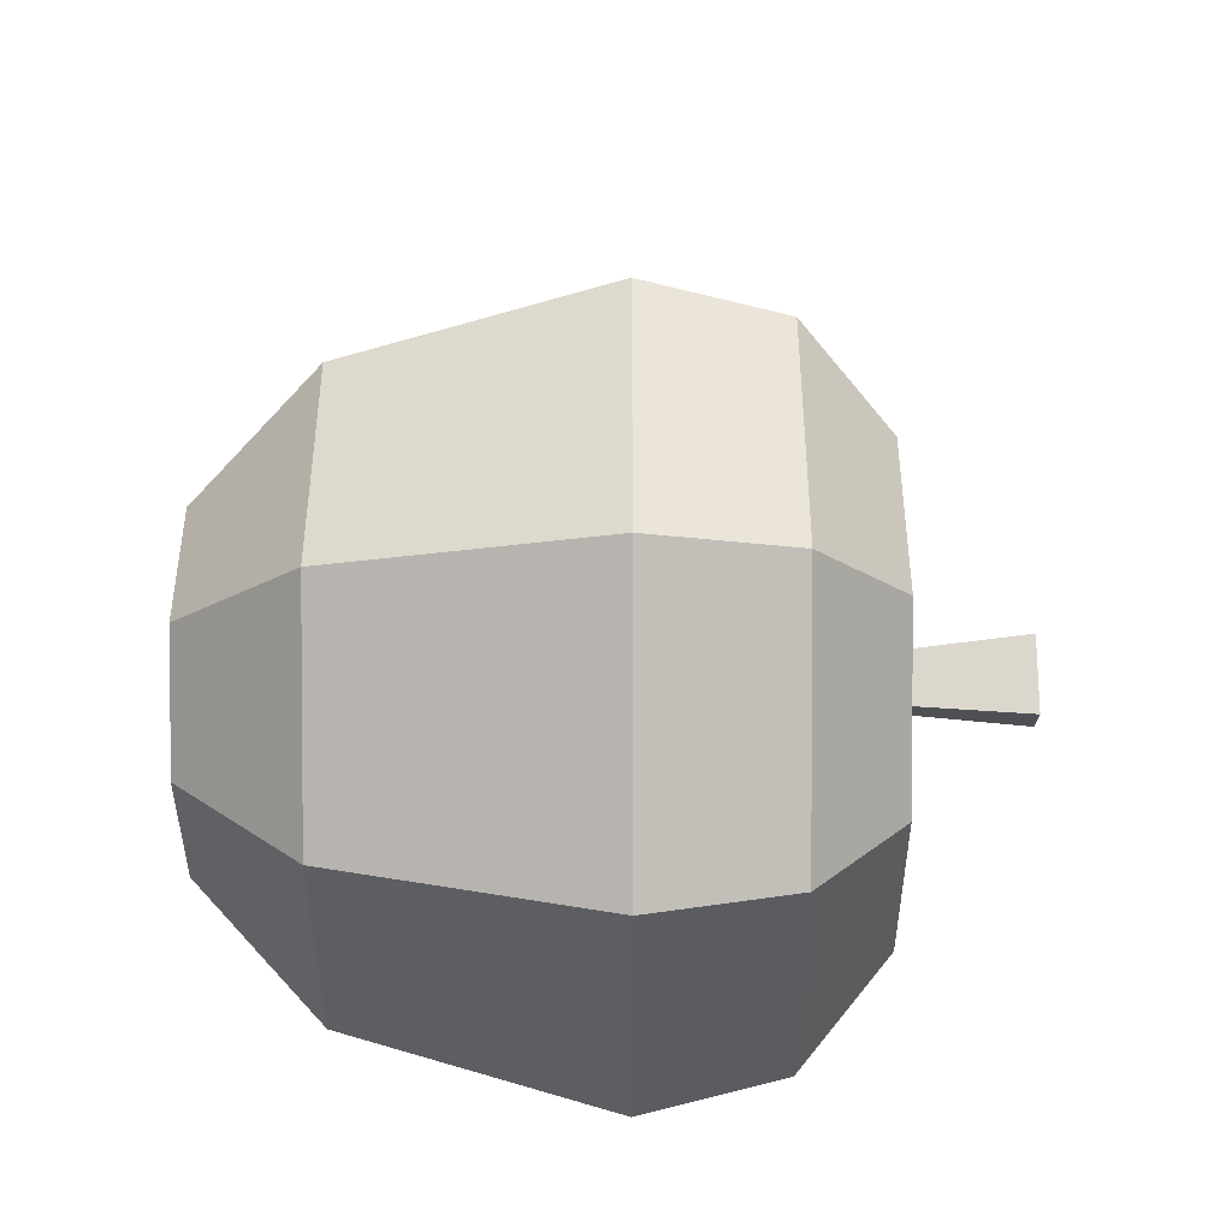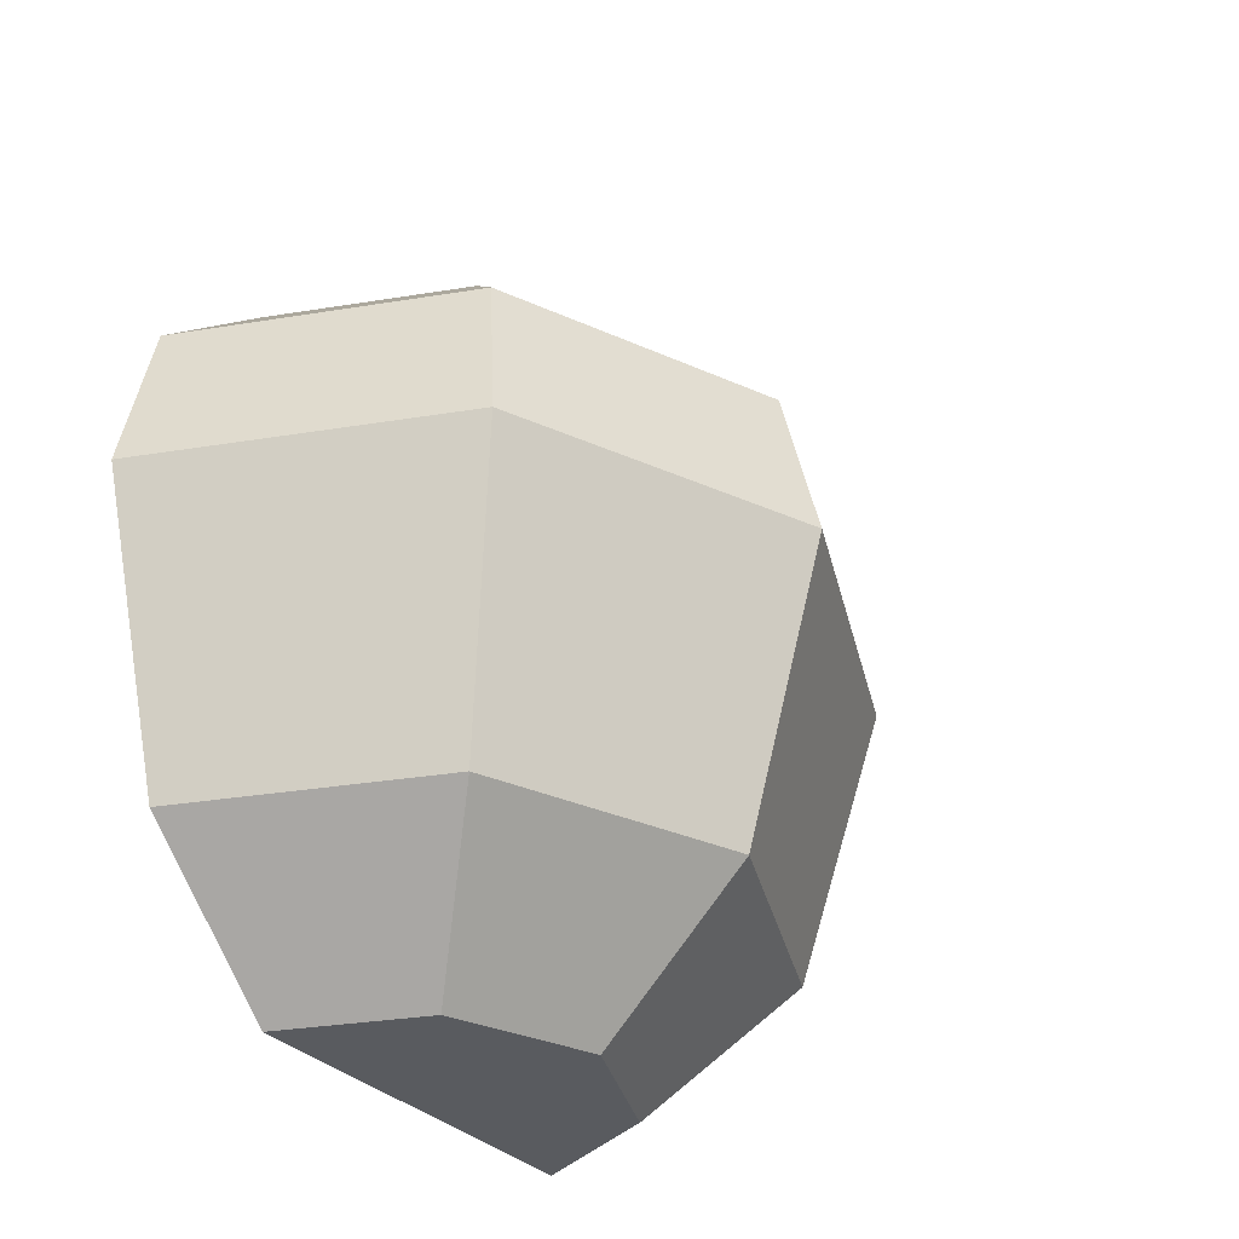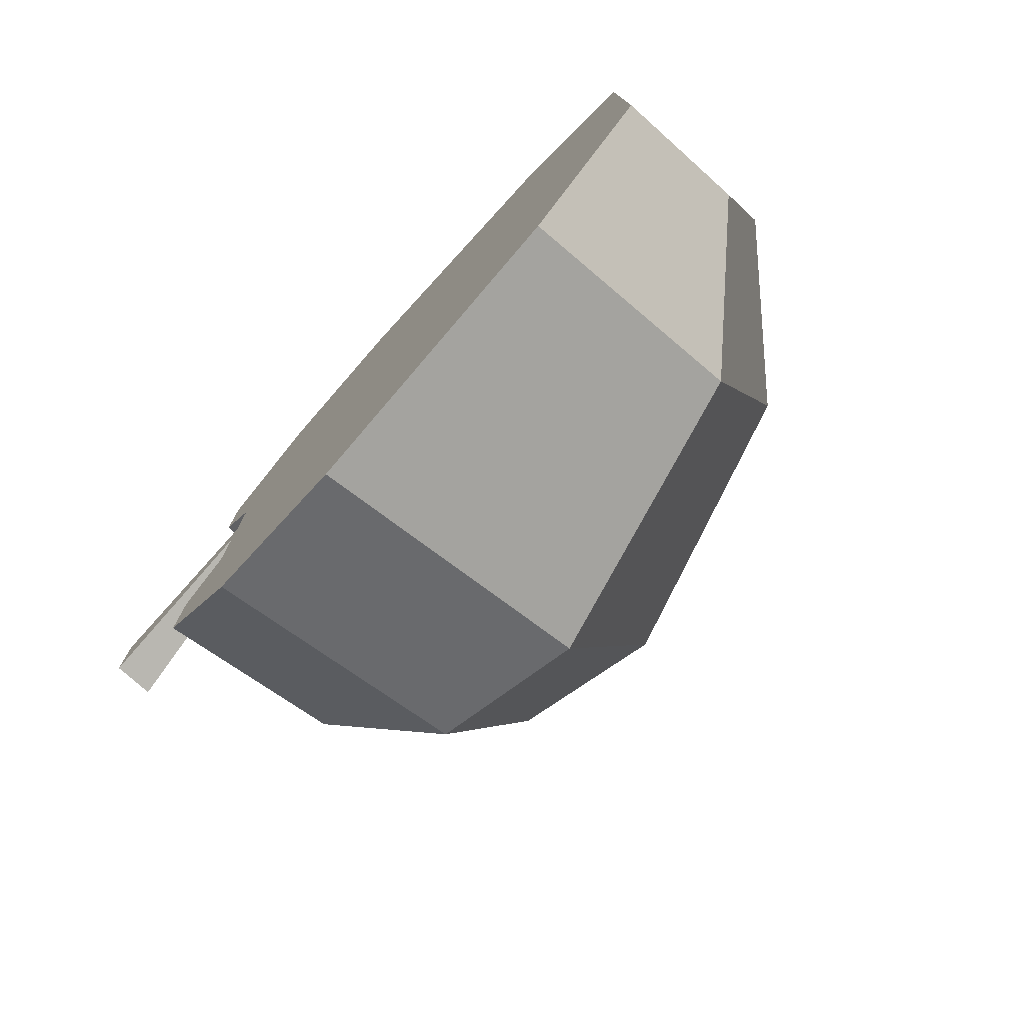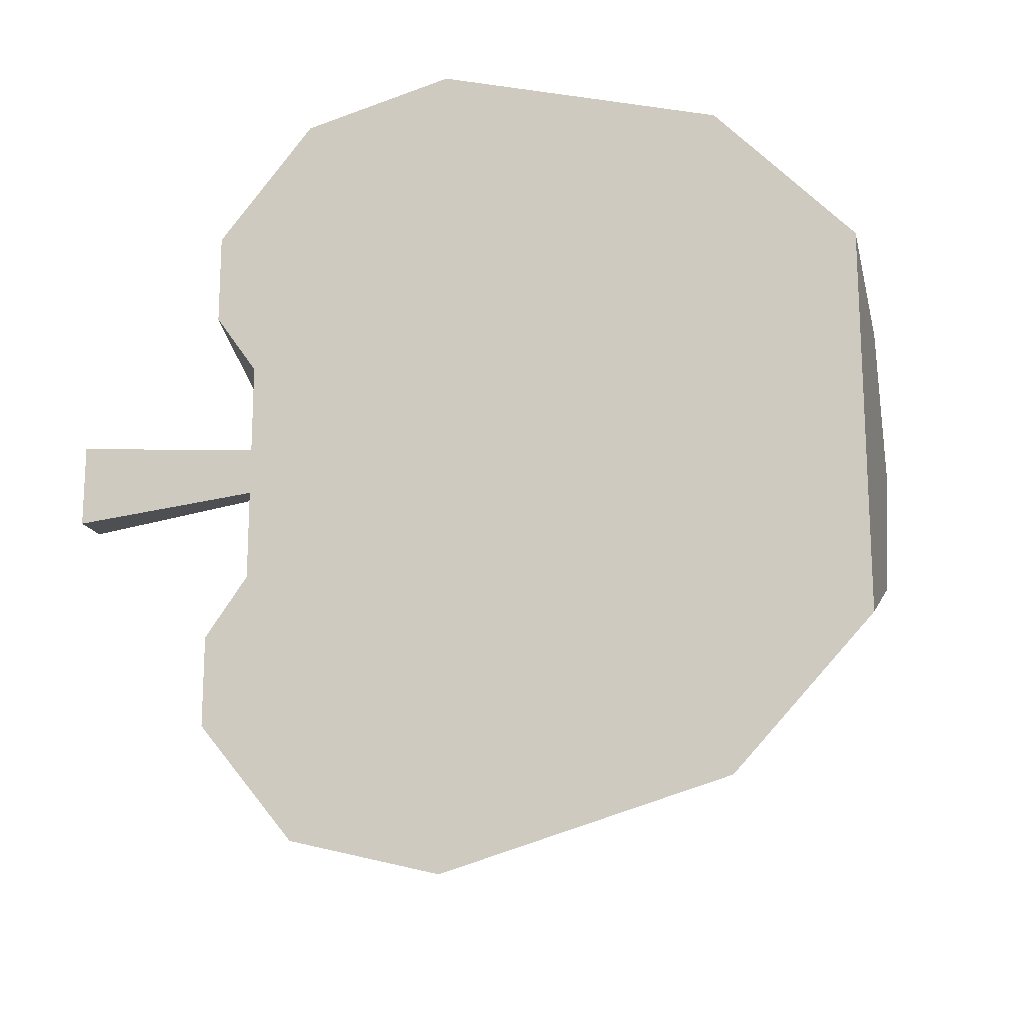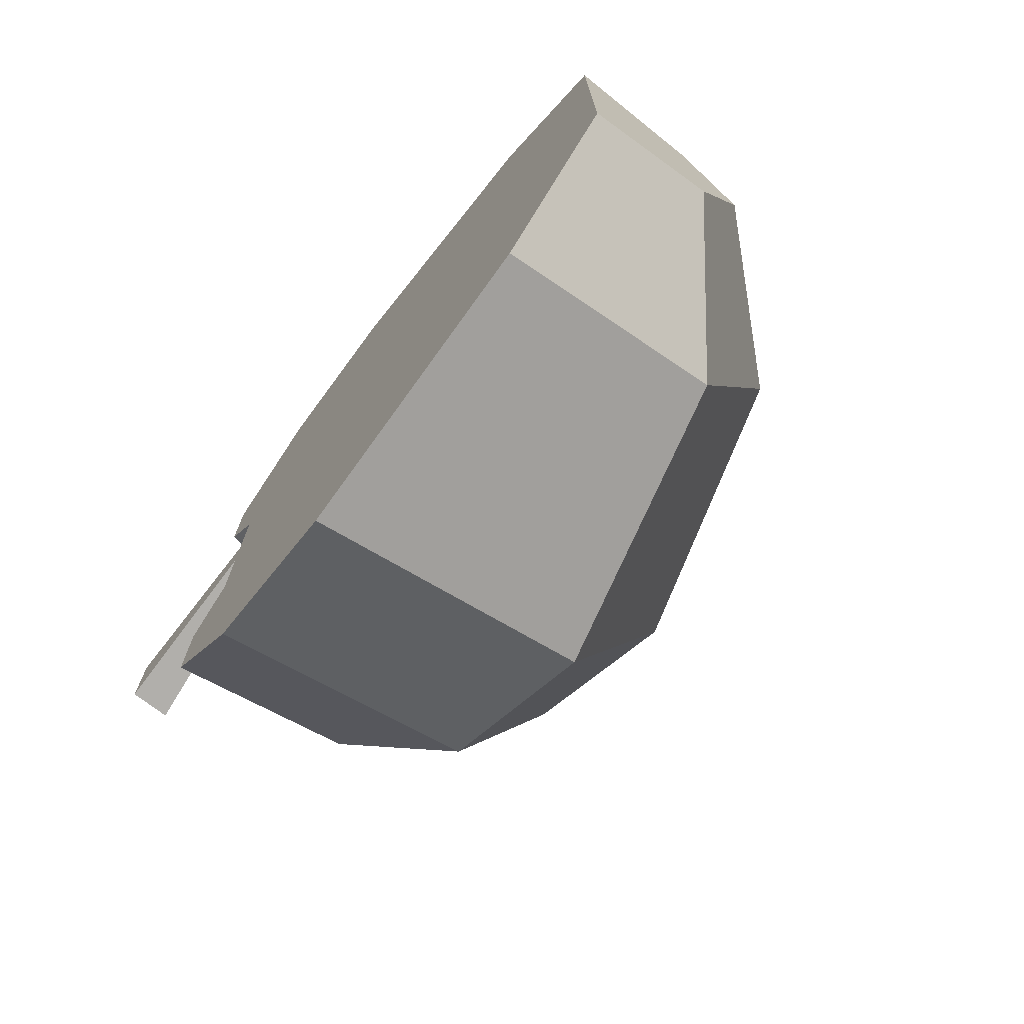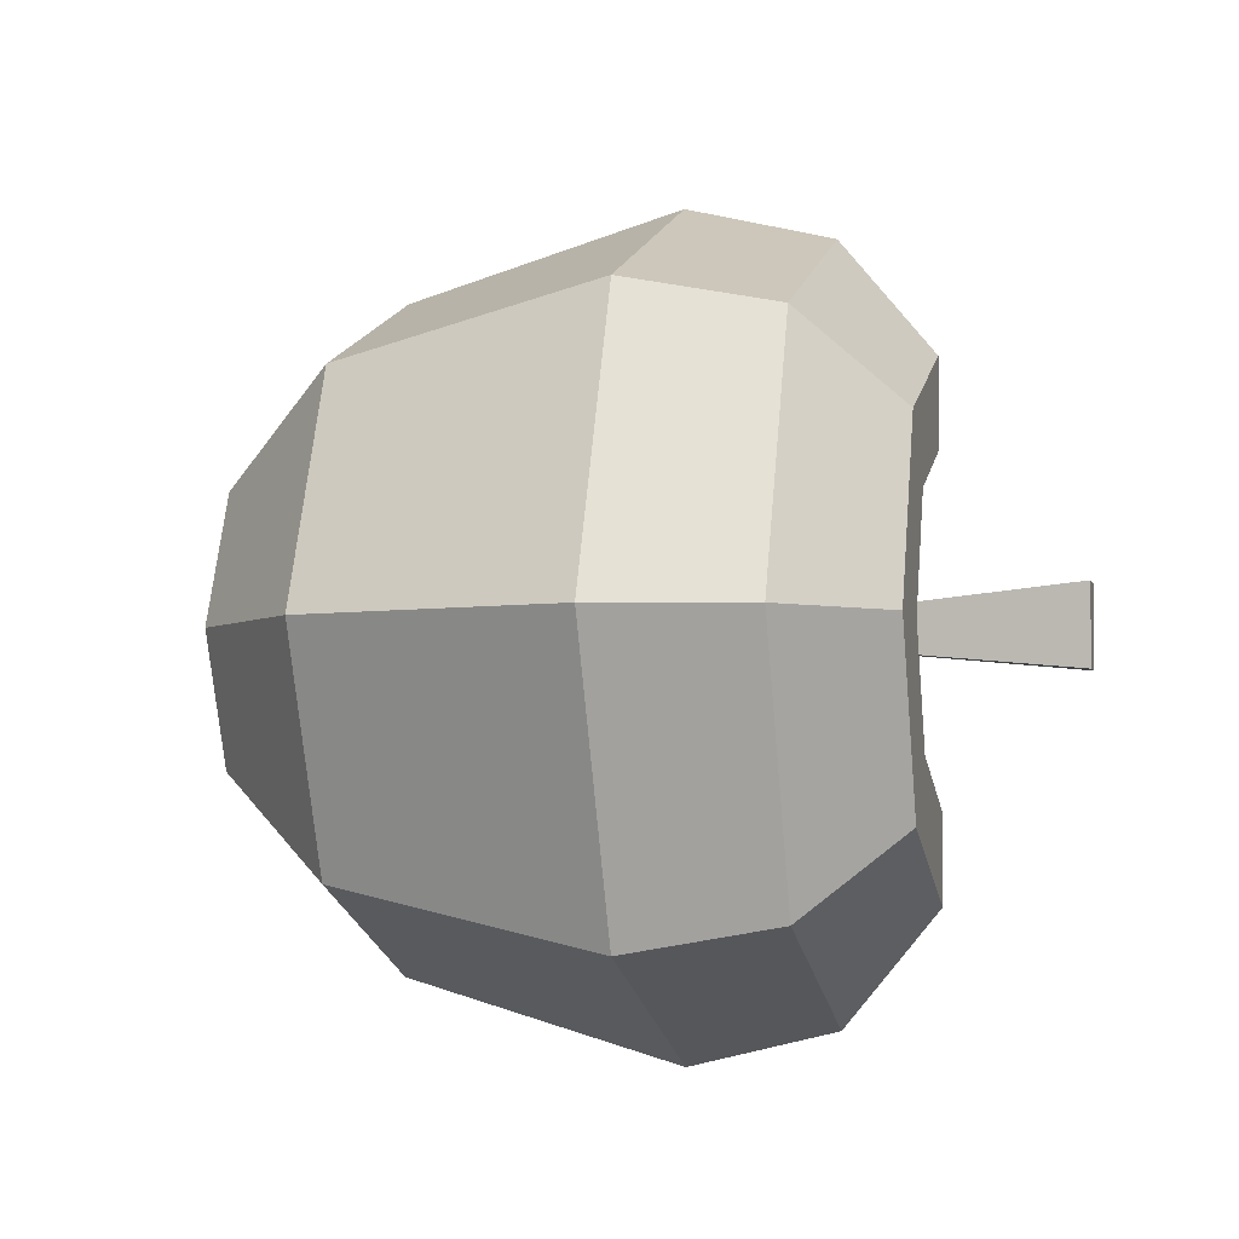
<metadata>
{"format":"obj","ext":"obj","renderer":"f3d","projection":"perspective","resolution":1024,"background":"white","views":[{"elev":-19.3,"azim":90.0,"up":"+Z"},{"elev":-32.4,"azim":35.3,"up":"+Y"},{"elev":-77.3,"azim":-41.7,"up":"+Z"},{"elev":-16.9,"azim":-74.5,"up":"+Z"},{"elev":-73.5,"azim":-37.4,"up":"+Z"},{"elev":-3.9,"azim":103.9,"up":"+Z"}]}
</metadata>
<code>
g appleHalf
v 0 0.03196 -0.07896
v 0.05583 0.03196 -0.05583
v 0 0.09866 -0.09815
v 0.0694 0.09866 -0.0694
v 0.0694 0.09866 0.0694
v 0.09815 0.09866 0
v 0.05583 0.03196 0.05583
v 0.07896 0.03196 -3.61e-16
v 0 0 -0.04474
v 0 0 0.04474
v 0.03164 0 -0.03164
v 0.03164 0 0.03164
v 0.04474 0 -7.219e-16
v 0.04358 0.157 -0.04358
v 0.06315 0.1342 -0.06315
v 0.06163 0.157 -3.61e-16
v 0.08931 0.1342 0
v 0 0.157 0.04036
v 0 0.147 0.02623
v 0.02854 0.157 0.02854
v 0.01855 0.147 0.01855
v 0 0.147 -0.02623
v 0 0.157 -0.04036
v 0.01855 0.147 -0.01855
v 0.02854 0.157 -0.02854
v 0 0.157 0.06163
v 0.04358 0.157 0.04358
v 0.04036 0.157 0
v 0 0.157 -0.06163
v 0 0.03196 0.07896
v 0 0.09866 0.09815
v 0.06315 0.1342 0.06315
v 0 0.1342 0.08931
v 0.02623 0.147 -3.61e-16
v 0 0.1342 -0.08931
v 0 0.147 0.005381
v 0.005381 0.147 0.005381
v 0.005381 0.147 -0.005381
v 0 0.147 -0.005381
v 0 0.09898 0.08091
v 0 0.1249 0.07448
v 0 0.1404 0.05566
v 0 0.1404 0.04566
v 0 0.1304 0.03153
v 0 0.1204 -3.61e-16
v 0 0.1304 -0.03153
v 0 0.1404 -0.04566
v 0 0.1404 -0.05566
v 0 0.1249 -0.07448
v 0 0.09898 -0.08091
v 0 0.04099 -0.06423
v 0 0.01665 -0.03818
v 0 0.02665 -1.444e-15
v 0 0.01665 0.03818
v 0 0.04099 0.06423
v 0 0.1908 -0.00961
v 0.00961 0.1908 -0.00961
v 0.00961 0.1908 0.00961
v 0 0.1908 0.00961
v 0 0.07216 0.02484
v 0 0.06957 0.01518
v 0 0.08889 0.01
v 0 0.08889 -0.01
v 0 0.09018 -0.01483
v 0 0.07216 -0.02484
v 0 0.06957 -0.01518
v 0 0.09018 0.01483
f 3 2 1
f 2 3 4
f 7 6 5
f 6 7 8
f 11 10 9
f 10 11 12
f 12 11 13
f 2 9 1
f 9 2 11
f 16 15 14
f 15 16 17
f 2 13 11
f 13 2 8
f 20 19 18
f 19 20 21
f 24 23 22
f 23 24 25
f 27 18 26
f 18 27 20
f 20 27 28
f 14 28 27
f 14 25 28
f 29 25 14
f 25 29 23
f 14 27 16
f 5 30 7
f 30 5 31
f 12 30 10
f 30 12 7
f 32 31 5
f 31 32 33
f 4 17 6
f 17 4 15
f 34 25 24
f 25 34 28
f 20 34 21
f 34 20 28
f 8 4 6
f 4 8 2
f 14 35 29
f 35 14 15
f 32 26 33
f 26 32 27
f 13 7 12
f 7 13 8
f 35 4 3
f 4 35 15
f 32 16 27
f 16 32 17
f 6 32 5
f 32 6 17
f 21 36 19
f 36 21 37
f 37 21 38
f 24 38 21
f 22 38 24
f 38 22 39
f 24 21 34
f 33 41 40
f 41 33 26
f 41 26 42
f 42 26 18
f 42 18 43
f 43 18 44
f 44 18 19
f 44 19 45
f 45 19 36
f 45 36 39
f 45 39 46
f 46 39 22
f 46 22 23
f 46 23 47
f 47 23 29
f 47 29 48
f 48 29 49
f 49 29 35
f 49 35 50
f 3 50 35
f 1 50 3
f 1 51 50
f 9 51 1
f 9 52 51
f 9 53 52
f 9 54 53
f 10 54 9
f 10 55 54
f 30 55 10
f 30 40 55
f 30 33 40
f 33 30 31
f 56 38 39
f 38 56 57
f 58 36 37
f 36 58 59
f 37 57 58
f 57 37 38
f 58 56 59
f 56 58 57
f 56 36 59
f 36 56 39
f 41 55 40
f 55 41 42
f 55 42 54
f 54 42 43
f 54 43 44
f 54 44 60
f 54 60 53
f 53 60 61
f 53 61 62
f 53 62 45
f 45 60 44
f 53 45 63
f 63 45 46
f 63 46 64
f 64 46 65
f 66 53 63
f 53 66 52
f 52 66 65
f 52 65 46
f 52 46 47
f 52 47 51
f 51 47 48
f 51 48 49
f 51 49 50
f 60 45 67
f 67 45 62
f 67 61 60
f 61 67 62
f 64 66 63
f 66 64 65
f 37 39 36
f 39 37 38

</code>
